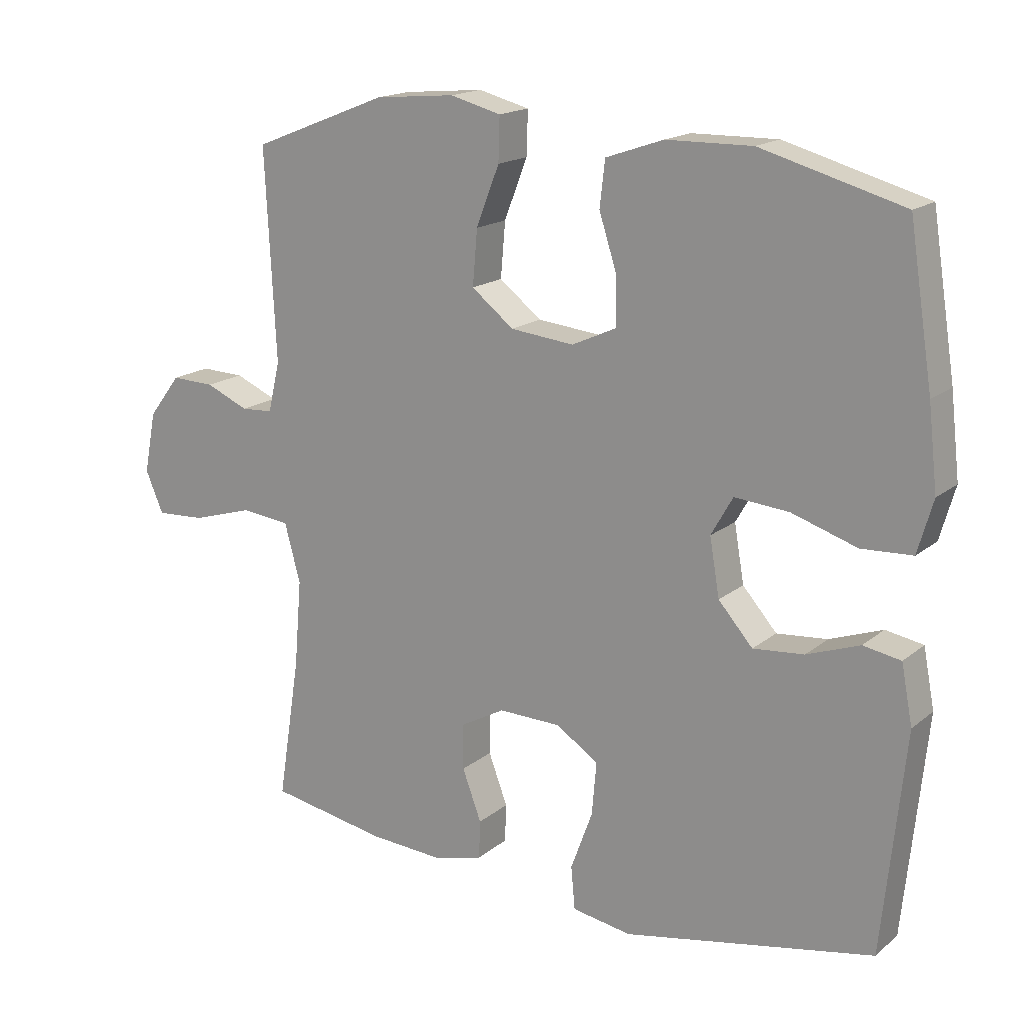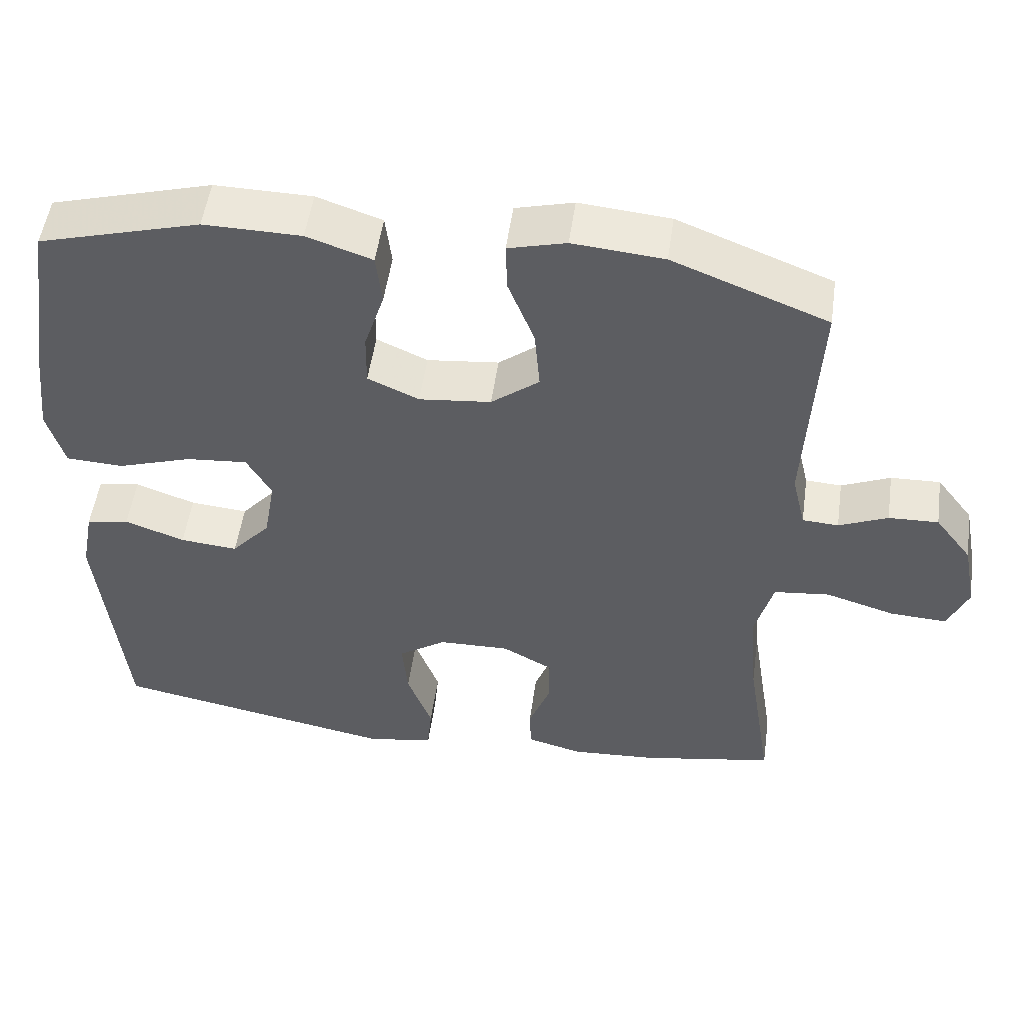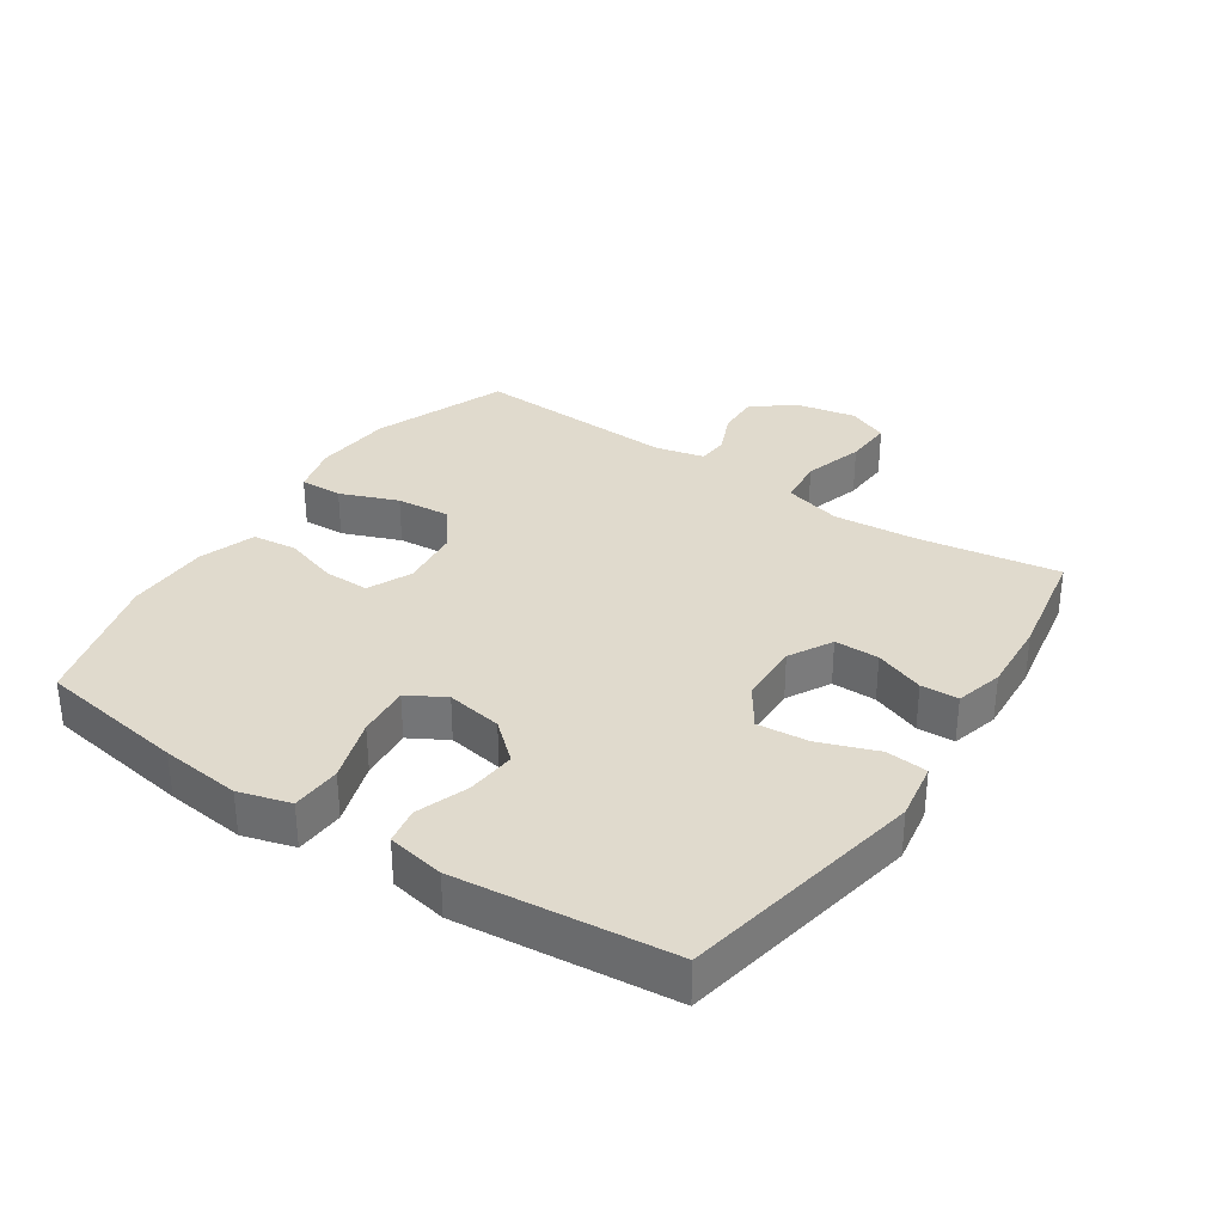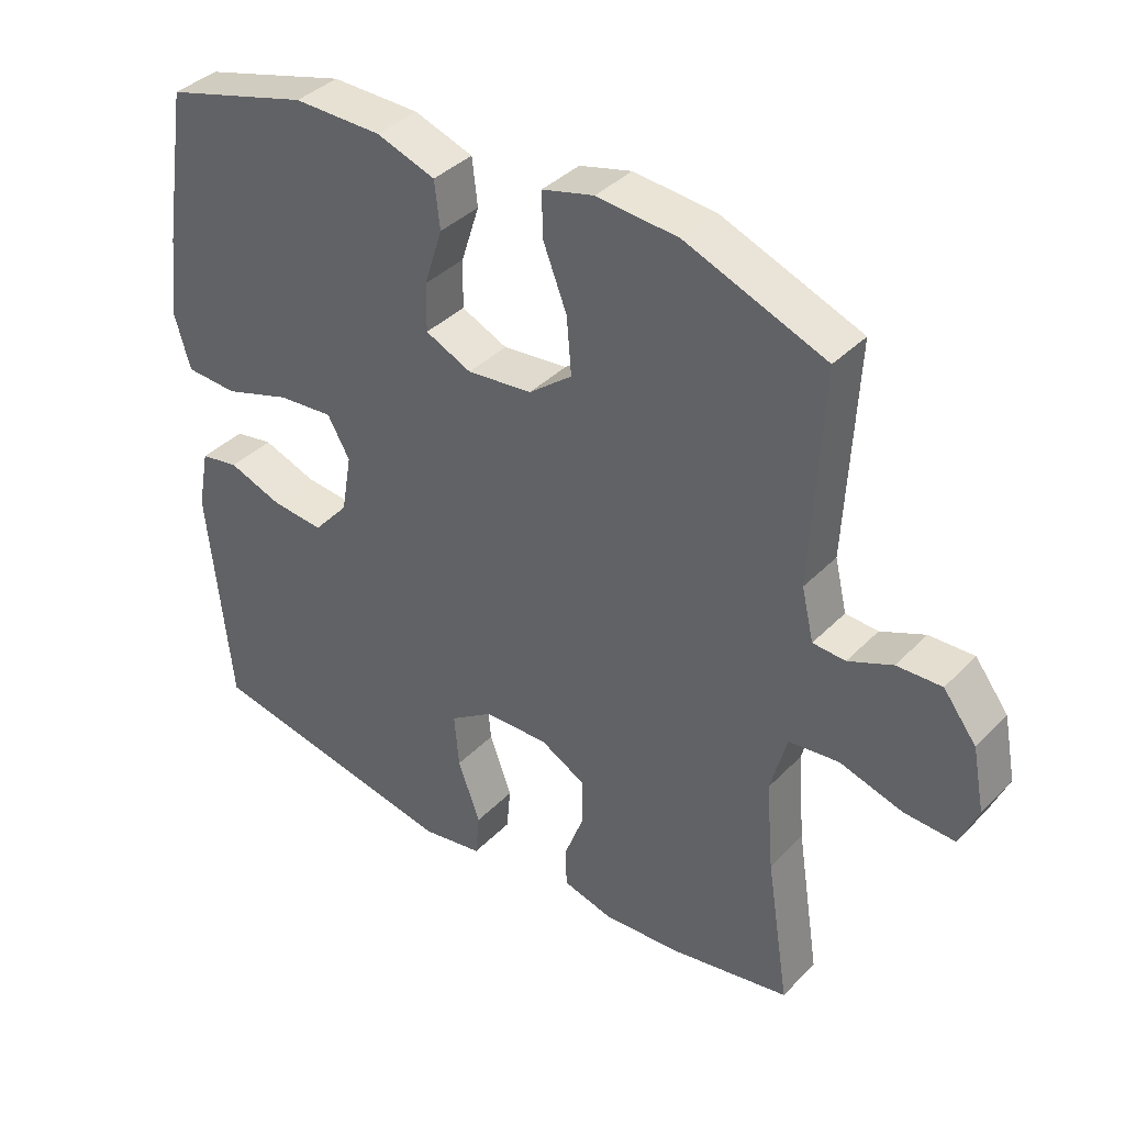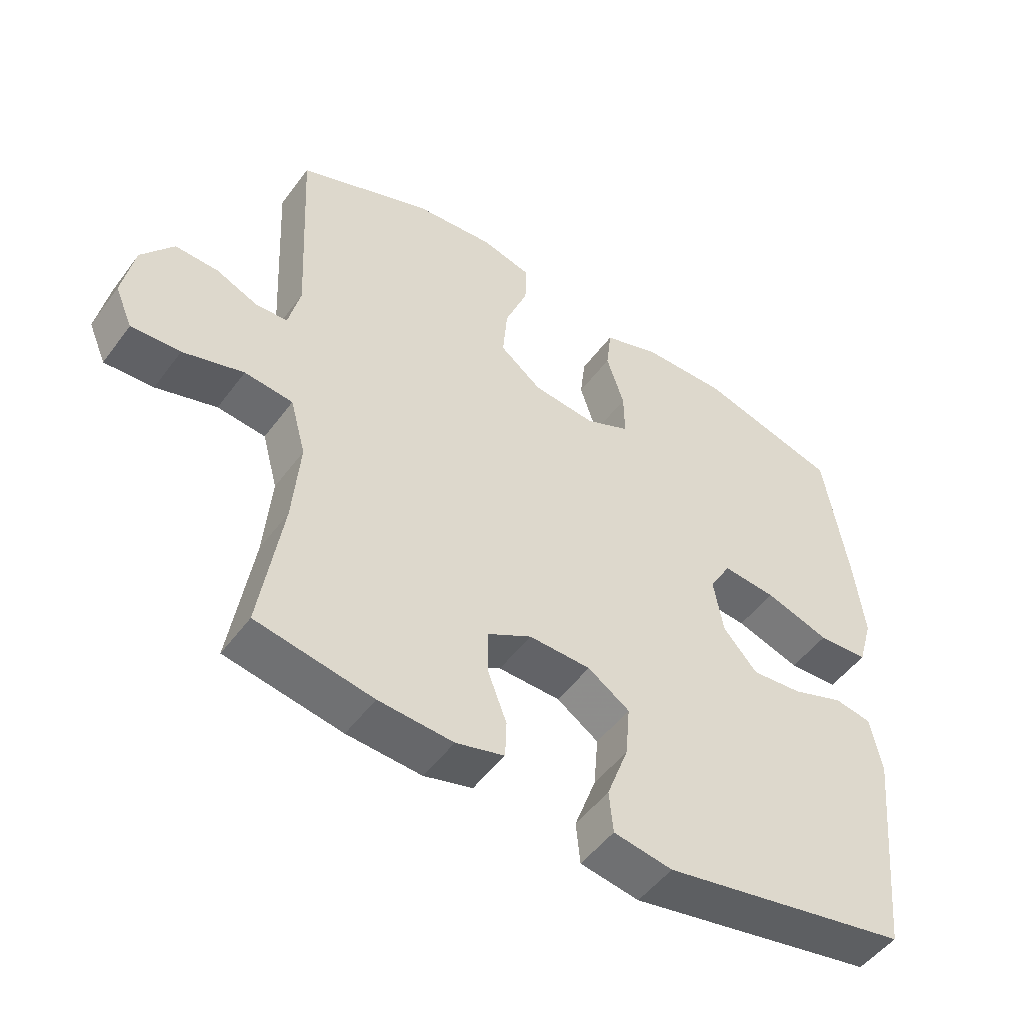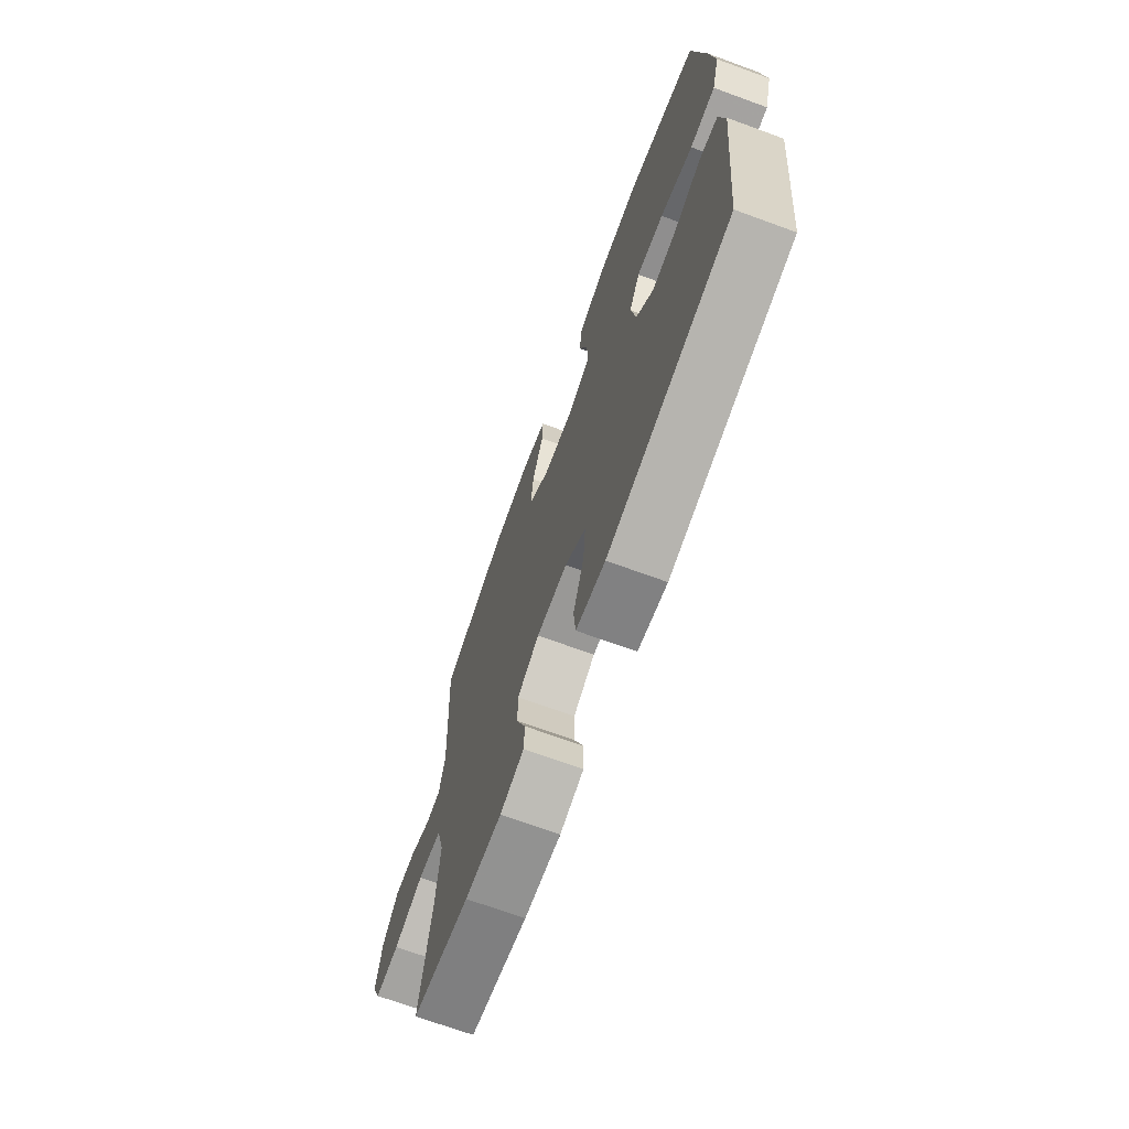
<metadata>
{"format":"obj","ext":"obj","renderer":"f3d","projection":"perspective","resolution":1024,"background":"white","views":[{"elev":17.0,"azim":32.9,"up":"+Z"},{"elev":51.8,"azim":-172.0,"up":"+Z"},{"elev":33.0,"azim":123.7,"up":"+Y"},{"elev":38.1,"azim":-141.6,"up":"+Z"},{"elev":-50.4,"azim":-35.2,"up":"+Z"},{"elev":-69.8,"azim":69.9,"up":"+Z"}]}
</metadata>
<code>
v 0.5 0.07 -0.5
v 0.121 0.07 -0.573
v 0.031 0.07 -0.558
v 0.025 0.07 -0.493
v 0.058 0.07 -0.403
v 0.065 0.07 -0.323
v 0.001 0.07 -0.28
v -0.094 0.07 -0.278
v -0.161 0.07 -0.315
v -0.161 0.07 -0.384
v -0.132 0.07 -0.461
v -0.134 0.07 -0.519
v -0.208 0.07 -0.539
v -0.322 0.07 -0.532
v -0.5 0.07 -0.5
v -0.466 0.07 -0.283
v -0.455 0.07 -0.151
v -0.479 0.07 -0.062
v -0.553 0.07 -0.054
v -0.646 0.07 -0.082
v -0.721 0.07 -0.086
v -0.748 0.07 -0.023
v -0.73 0.07 0.07
v -0.681 0.07 0.134
v -0.615 0.07 0.132
v -0.55 0.07 0.104
v -0.502 0.07 0.107
v -0.484 0.07 0.183
v -0.5 0.07 0.5
v -0.294 0.07 0.581
v -0.173 0.07 0.592
v -0.096 0.07 0.572
v -0.098 0.07 0.506
v -0.133 0.07 0.416
v -0.14 0.07 0.333
v -0.076 0.07 0.283
v 0.02 0.07 0.273
v 0.088 0.07 0.304
v 0.087 0.07 0.375
v 0.06 0.07 0.459
v 0.068 0.07 0.528
v 0.155 0.07 0.558
v 0.285 0.07 0.56
v 0.5 0.07 0.5
v 0.536 0.07 0.269
v 0.55 0.07 0.145
v 0.527 0.07 0.065
v 0.45 0.07 0.061
v 0.351 0.07 0.093
v 0.269 0.07 0.1
v 0.236 0.07 0.042
v 0.251 0.07 -0.045
v 0.303 0.07 -0.104
v 0.38 0.07 -0.097
v 0.46 0.07 -0.068
v 0.517 0.07 -0.078
v 0.534 0.07 -0.167
v 0.5 0 -0.5
v 0.121 0 -0.573
v 0.031 0 -0.558
v 0.025 0 -0.493
v 0.058 0 -0.403
v 0.065 0 -0.323
v 0.001 0 -0.28
v -0.094 0 -0.278
v -0.161 0 -0.315
v -0.161 0 -0.384
v -0.132 0 -0.461
v -0.134 0 -0.519
v -0.208 0 -0.539
v -0.322 0 -0.532
v -0.5 0 -0.5
v -0.466 0 -0.283
v -0.455 0 -0.151
v -0.479 0 -0.062
v -0.553 0 -0.054
v -0.646 0 -0.082
v -0.721 0 -0.086
v -0.748 0 -0.023
v -0.73 0 0.07
v -0.681 0 0.134
v -0.615 0 0.132
v -0.55 0 0.104
v -0.502 0 0.107
v -0.484 0 0.183
v -0.5 0 0.5
v -0.294 0 0.581
v -0.173 0 0.592
v -0.096 0 0.572
v -0.098 0 0.506
v -0.133 0 0.416
v -0.14 0 0.333
v -0.076 0 0.283
v 0.02 0 0.273
v 0.088 0 0.304
v 0.087 0 0.375
v 0.06 0 0.459
v 0.068 0 0.528
v 0.155 0 0.558
v 0.285 0 0.56
v 0.5 0 0.5
v 0.536 0 0.269
v 0.55 0 0.145
v 0.527 0 0.065
v 0.45 0 0.061
v 0.351 0 0.093
v 0.269 0 0.1
v 0.236 0 0.042
v 0.251 0 -0.045
v 0.303 0 -0.104
v 0.38 0 -0.097
v 0.46 0 -0.068
v 0.517 0 -0.078
v 0.534 0 -0.167
f 3 4 5
f 2 3 5
f 1 2 5
f 57 1 5
f 56 57 5
f 55 56 5
f 54 55 5
f 53 54 5 6
f 52 53 6 7
f 51 52 7 8
f 50 51 8 9
f 47 48 49
f 46 47 49
f 45 46 49
f 44 45 49
f 43 44 49
f 42 43 49
f 41 42 49
f 40 41 49
f 39 40 49
f 38 39 49 50
f 37 38 50 9
f 32 33 34
f 31 32 34
f 30 31 34
f 29 30 34
f 28 29 34
f 27 28 34 35
f 24 25 26
f 23 24 26
f 22 23 26
f 21 22 26
f 20 21 26
f 19 20 26
f 18 19 26 27
f 27 35 36
f 18 27 36
f 17 18 36
f 14 15 16
f 13 14 16
f 12 13 16
f 11 12 16
f 10 11 16
f 9 10 16 17
f 9 17 36 37
f 62 61 60
f 62 60 59
f 62 59 58
f 62 58 114
f 62 114 113
f 62 113 112
f 62 112 111
f 63 62 111 110
f 64 63 110 109
f 65 64 109 108
f 66 65 108 107
f 106 105 104
f 106 104 103
f 106 103 102
f 106 102 101
f 106 101 100
f 106 100 99
f 106 99 98
f 106 98 97
f 106 97 96
f 107 106 96 95
f 66 107 95 94
f 91 90 89
f 91 89 88
f 91 88 87
f 91 87 86
f 91 86 85
f 92 91 85 84
f 83 82 81
f 83 81 80
f 83 80 79
f 83 79 78
f 83 78 77
f 83 77 76
f 84 83 76 75
f 93 92 84
f 93 84 75
f 93 75 74
f 73 72 71
f 73 71 70
f 73 70 69
f 73 69 68
f 73 68 67
f 74 73 67 66
f 94 93 74 66
f 1 58 59 2
f 2 59 60 3
f 3 60 61 4
f 4 61 62 5
f 5 62 63 6
f 6 63 64 7
f 7 64 65 8
f 8 65 66 9
f 9 66 67 10
f 10 67 68 11
f 11 68 69 12
f 12 69 70 13
f 13 70 71 14
f 14 71 72 15
f 15 72 73 16
f 16 73 74 17
f 17 74 75 18
f 18 75 76 19
f 19 76 77 20
f 20 77 78 21
f 21 78 79 22
f 22 79 80 23
f 23 80 81 24
f 24 81 82 25
f 25 82 83 26
f 26 83 84 27
f 27 84 85 28
f 28 85 86 29
f 29 86 87 30
f 30 87 88 31
f 31 88 89 32
f 32 89 90 33
f 33 90 91 34
f 34 91 92 35
f 35 92 93 36
f 36 93 94 37
f 37 94 95 38
f 38 95 96 39
f 39 96 97 40
f 40 97 98 41
f 41 98 99 42
f 42 99 100 43
f 43 100 101 44
f 44 101 102 45
f 45 102 103 46
f 46 103 104 47
f 47 104 105 48
f 48 105 106 49
f 49 106 107 50
f 50 107 108 51
f 51 108 109 52
f 52 109 110 53
f 53 110 111 54
f 54 111 112 55
f 55 112 113 56
f 56 113 114 57
f 57 114 58 1

</code>
